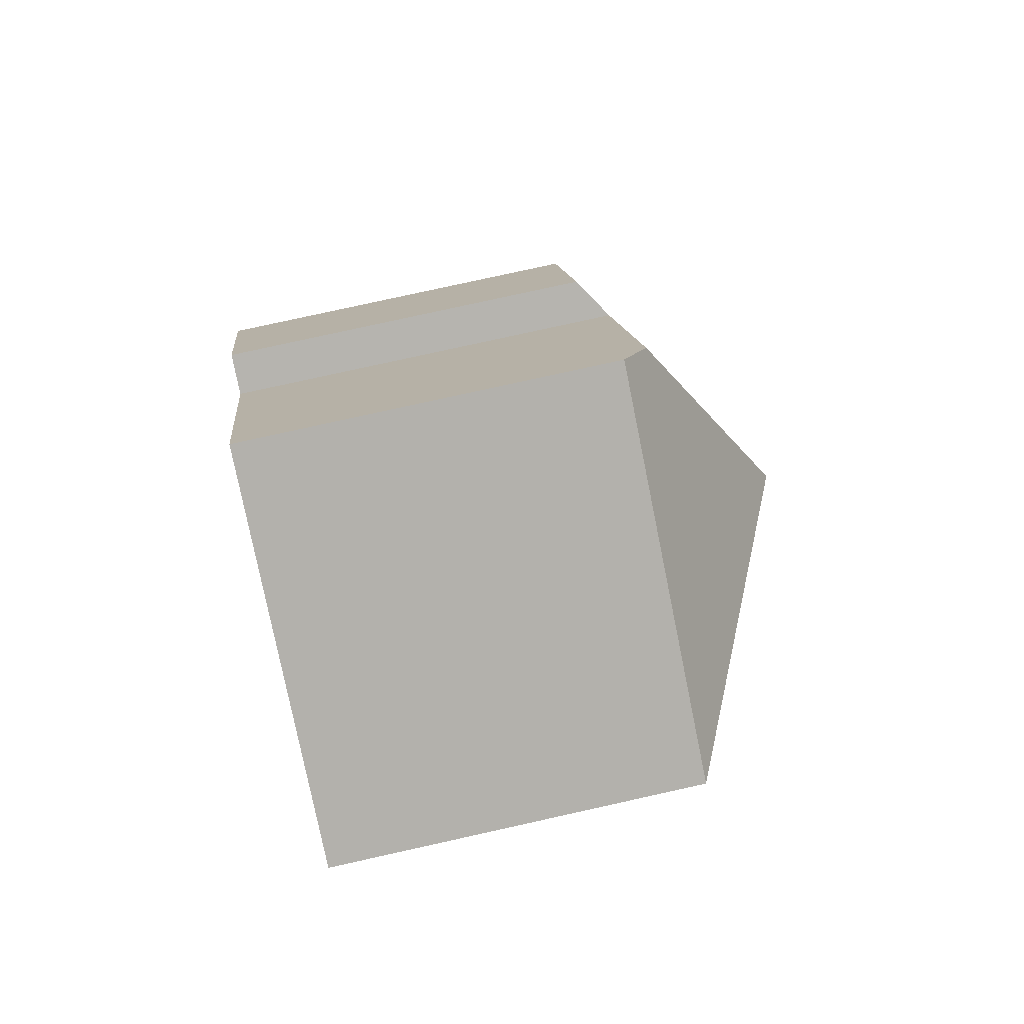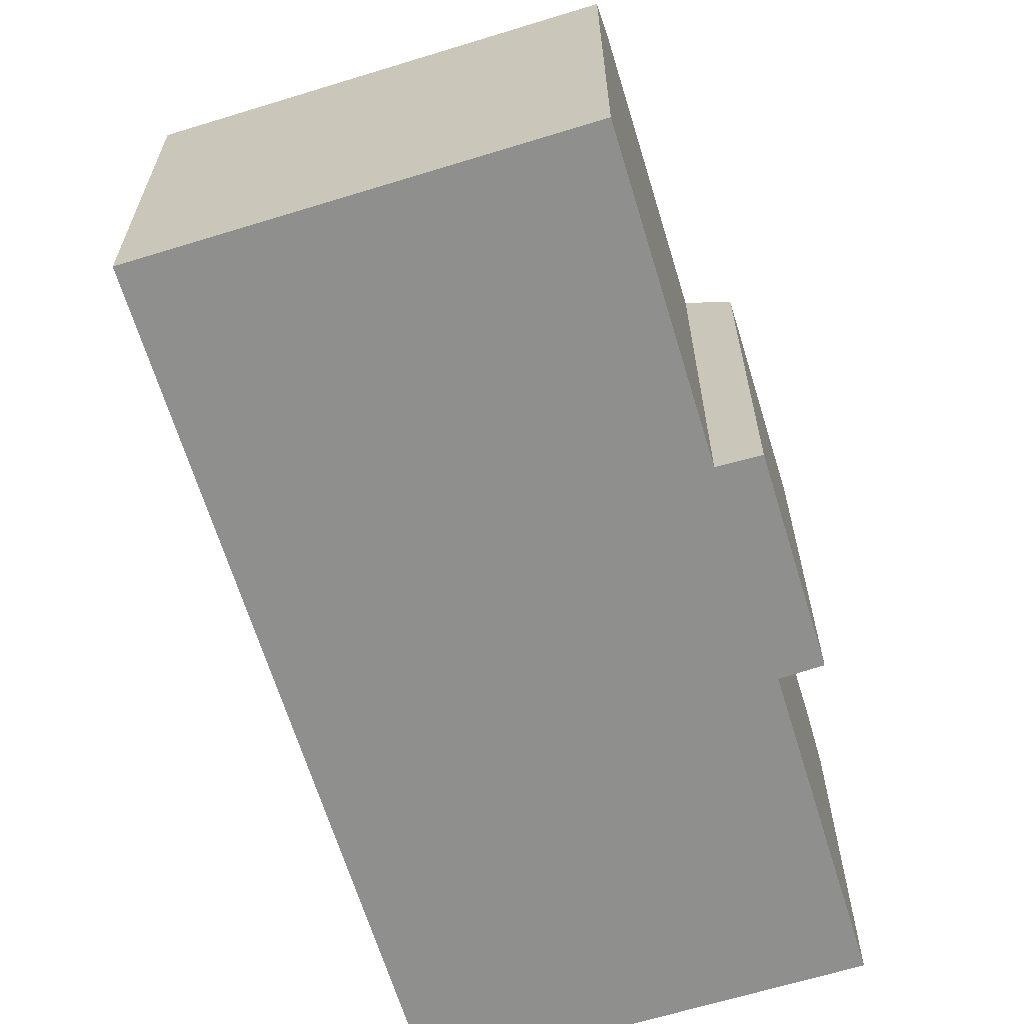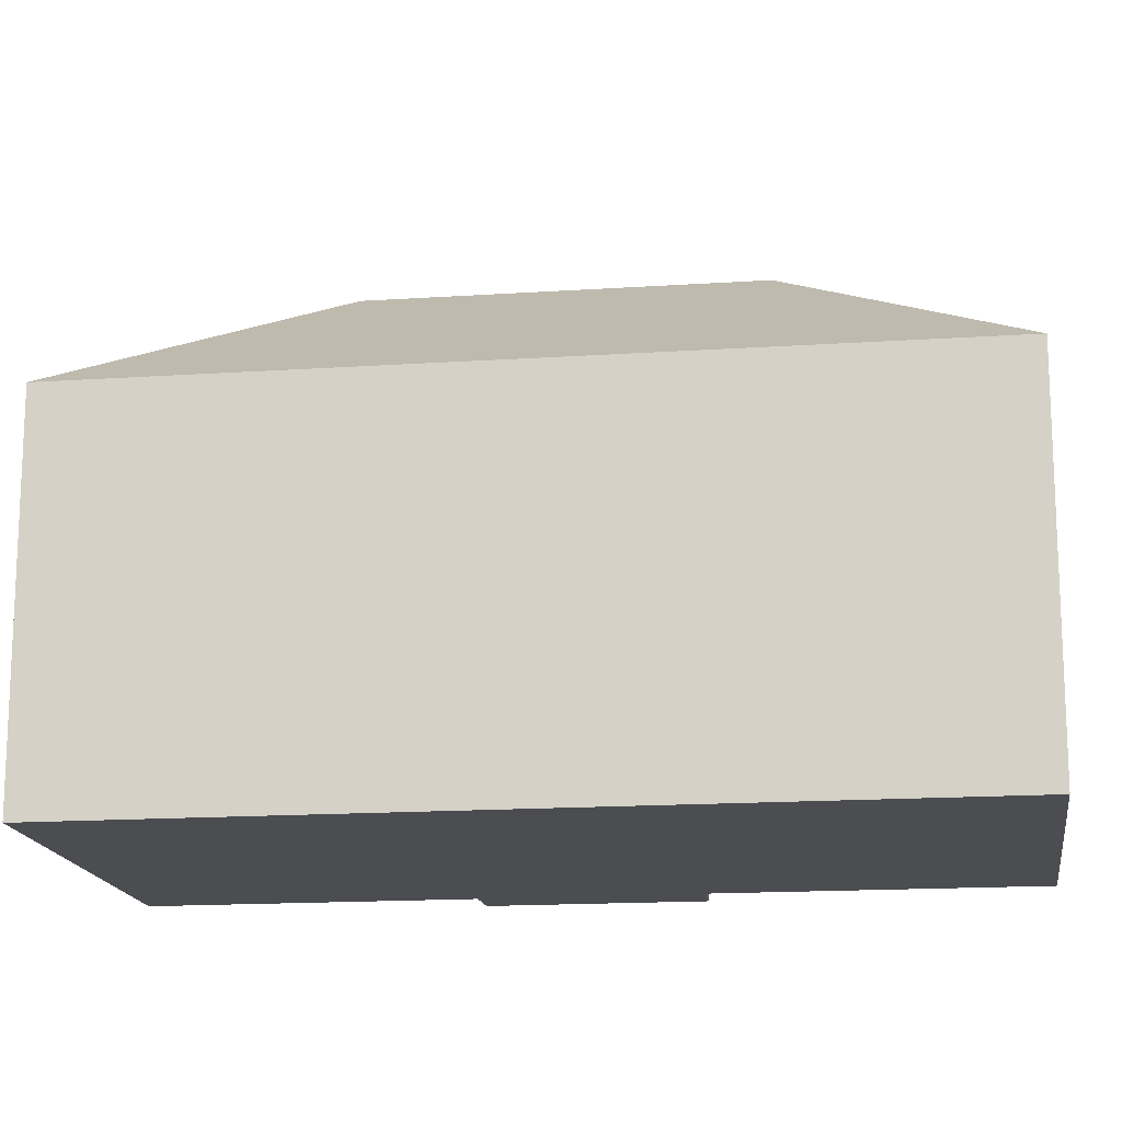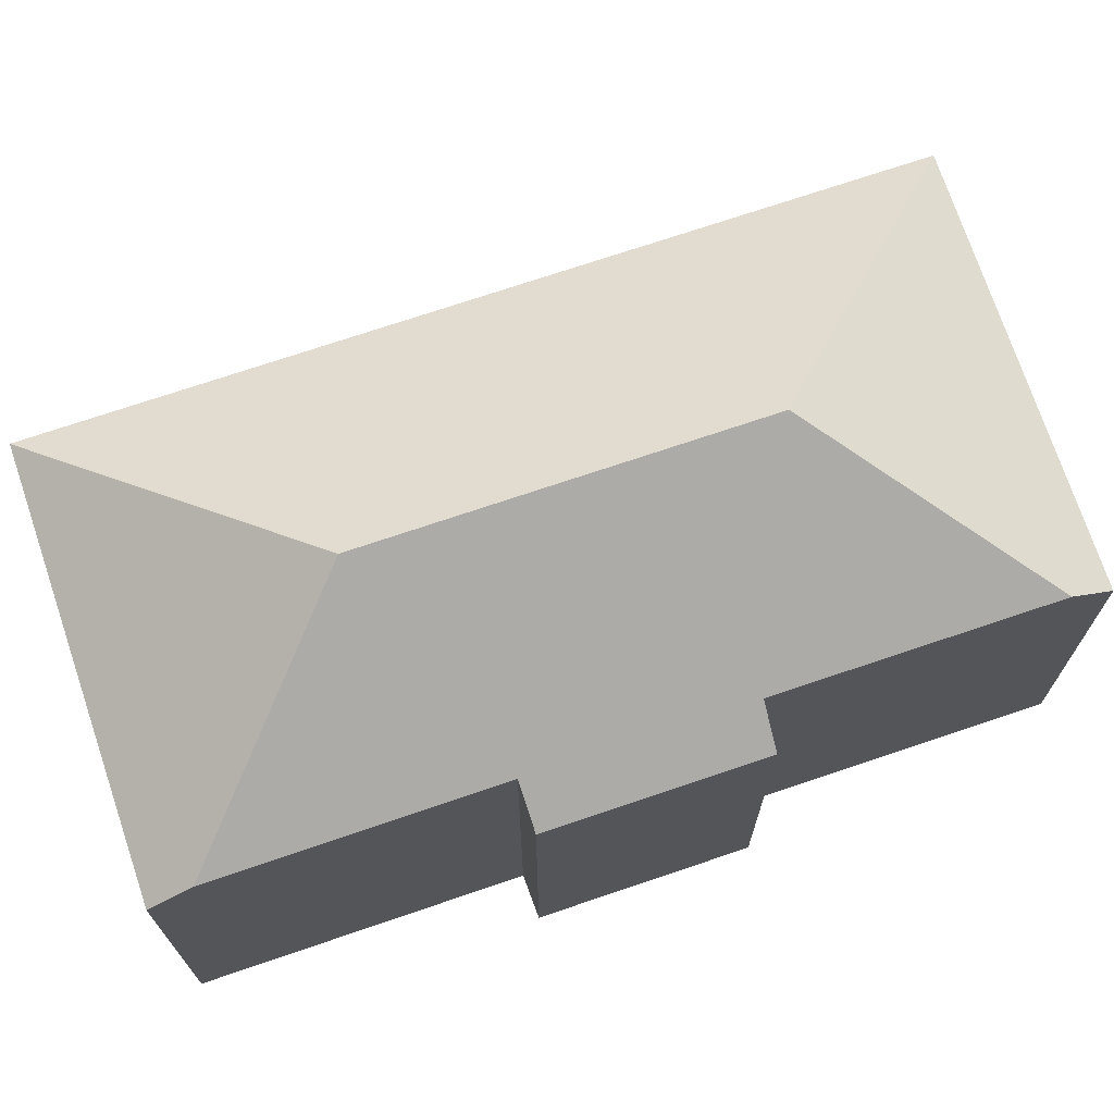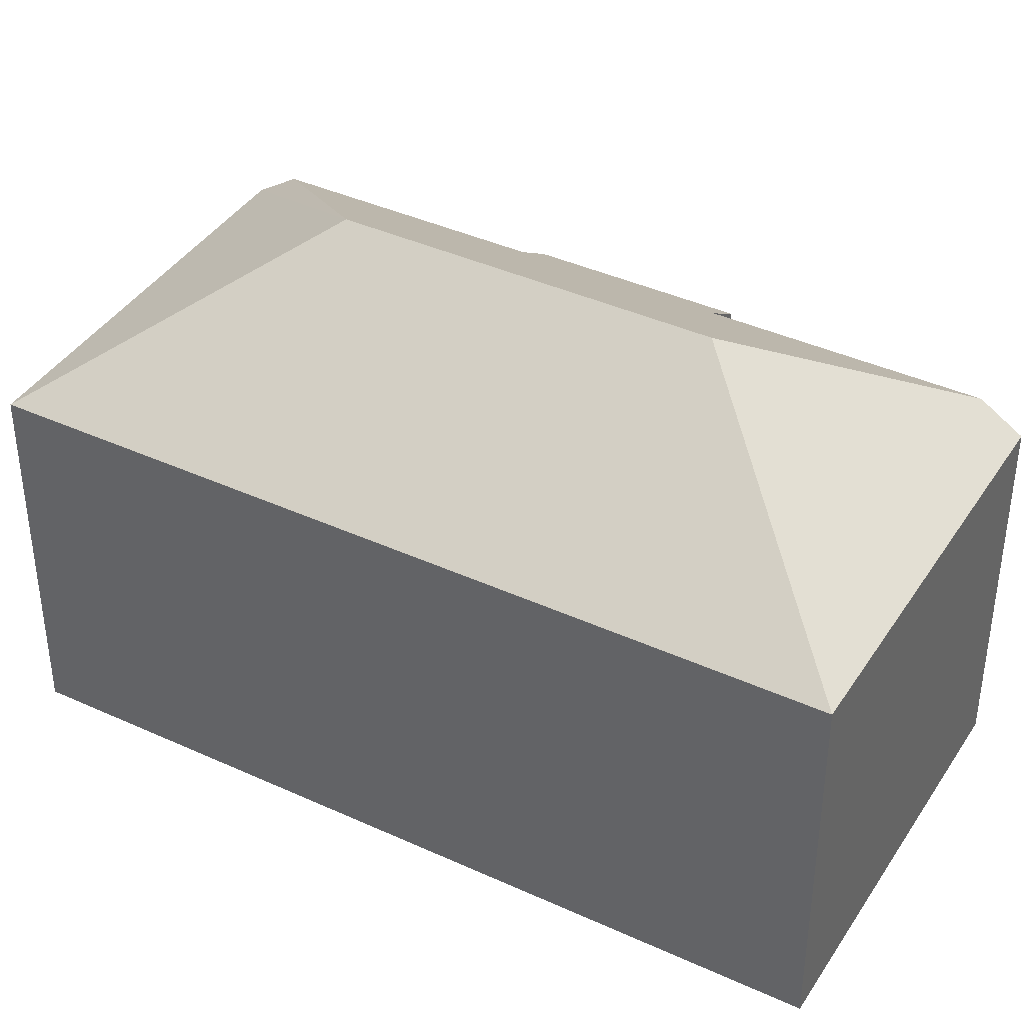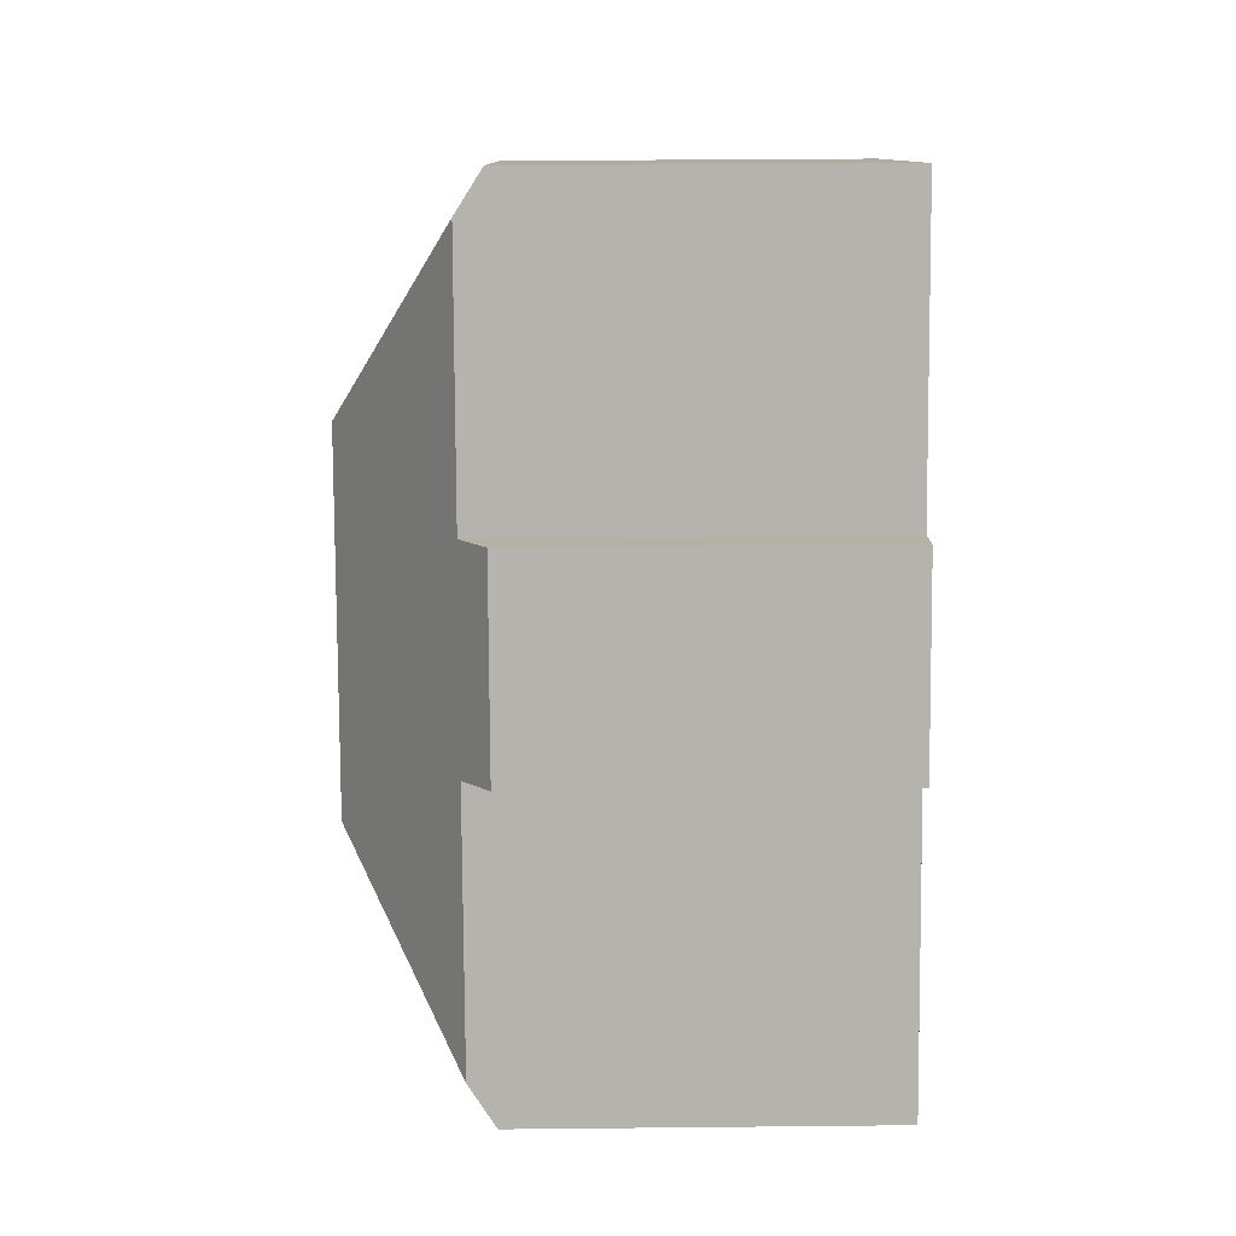
<metadata>
{"format":"obj","ext":"obj","renderer":"f3d","projection":"perspective","resolution":1024,"background":"white","views":[{"elev":78.3,"azim":77.5,"up":"+Z"},{"elev":-65.3,"azim":-139.2,"up":"+Y"},{"elev":-16.0,"azim":121.7,"up":"+Y"},{"elev":72.4,"azim":-84.9,"up":"+Y"},{"elev":40.0,"azim":143.3,"up":"+Y"},{"elev":33.9,"azim":-90.8,"up":"+Z"}]}
</metadata>
<code>
v  3.381 7.232 9.681
v  2.494 7.764 5.615
v  1.742 7.23 5.971
v  5.197 10.12 2.652
v  0.338 7.755 0.76
v  4.139 7.757 9.376
v  6.257 7.755 14.18
v  8.144 10.12 9.336
v  6.587 7.229 14.93
v  8.788 7.229 13.97
v  10.52 7.229 13.21
v  14.08 7.229 11.65
v  7.505 7.229 -3.274
v  0.128 7.22 -0.056
v  0 7.22 4.421e-16
v  0 0 0
v  2.494 -3.438e-16 5.615
v  0.338 -4.654e-17 0.76
v  3.381 -5.928e-16 9.681
v  1.742 -3.656e-16 5.971
v  4.139 -5.741e-16 9.376
v  6.587 -9.144e-16 14.93
v  6.257 -8.685e-16 14.18
v  7.505 2.005e-16 -3.274
v  0.128 3.429e-18 -0.056
v  10.52 -8.089e-16 13.21
v  14.08 -7.132e-16 11.65
v  8.788 -8.554e-16 13.97
g defaultobject
f 1 2 3
f 2 4 5
f 4 2 1
f 4 1 6
f 4 6 7
f 4 7 8
f 9 8 7
f 8 9 10
f 8 10 11
f 8 11 12
f 4 12 13
f 12 4 8
f 14 4 13
f 4 14 15
f 4 15 5
f 15 2 5
f 2 15 16
f 2 16 17
f 17 16 18
f 3 19 1
f 19 3 20
f 21 7 6
f 7 21 9
f 9 21 22
f 22 21 23
f 17 3 2
f 3 17 20
f 24 14 13
f 14 24 25
f 14 25 15
f 15 25 16
f 1 21 6
f 21 1 19
f 22 10 9
f 10 22 11
f 11 22 12
f 12 22 26
f 12 26 27
f 26 22 28
f 27 13 12
f 13 27 24
f 26 24 27
f 24 26 28
f 24 28 22
f 24 22 23
f 24 23 21
f 24 21 19
f 24 19 17
f 17 19 20
f 24 17 18
f 24 18 16
f 24 16 25

</code>
